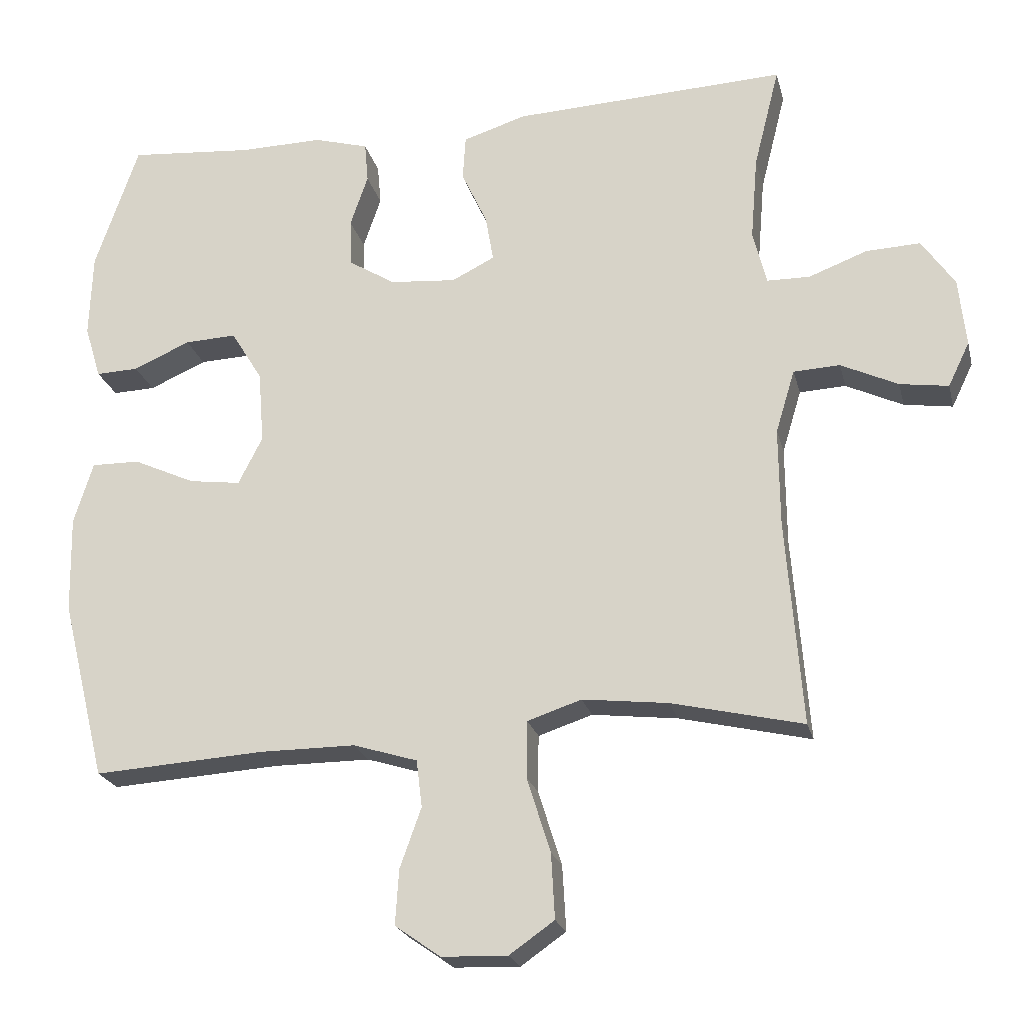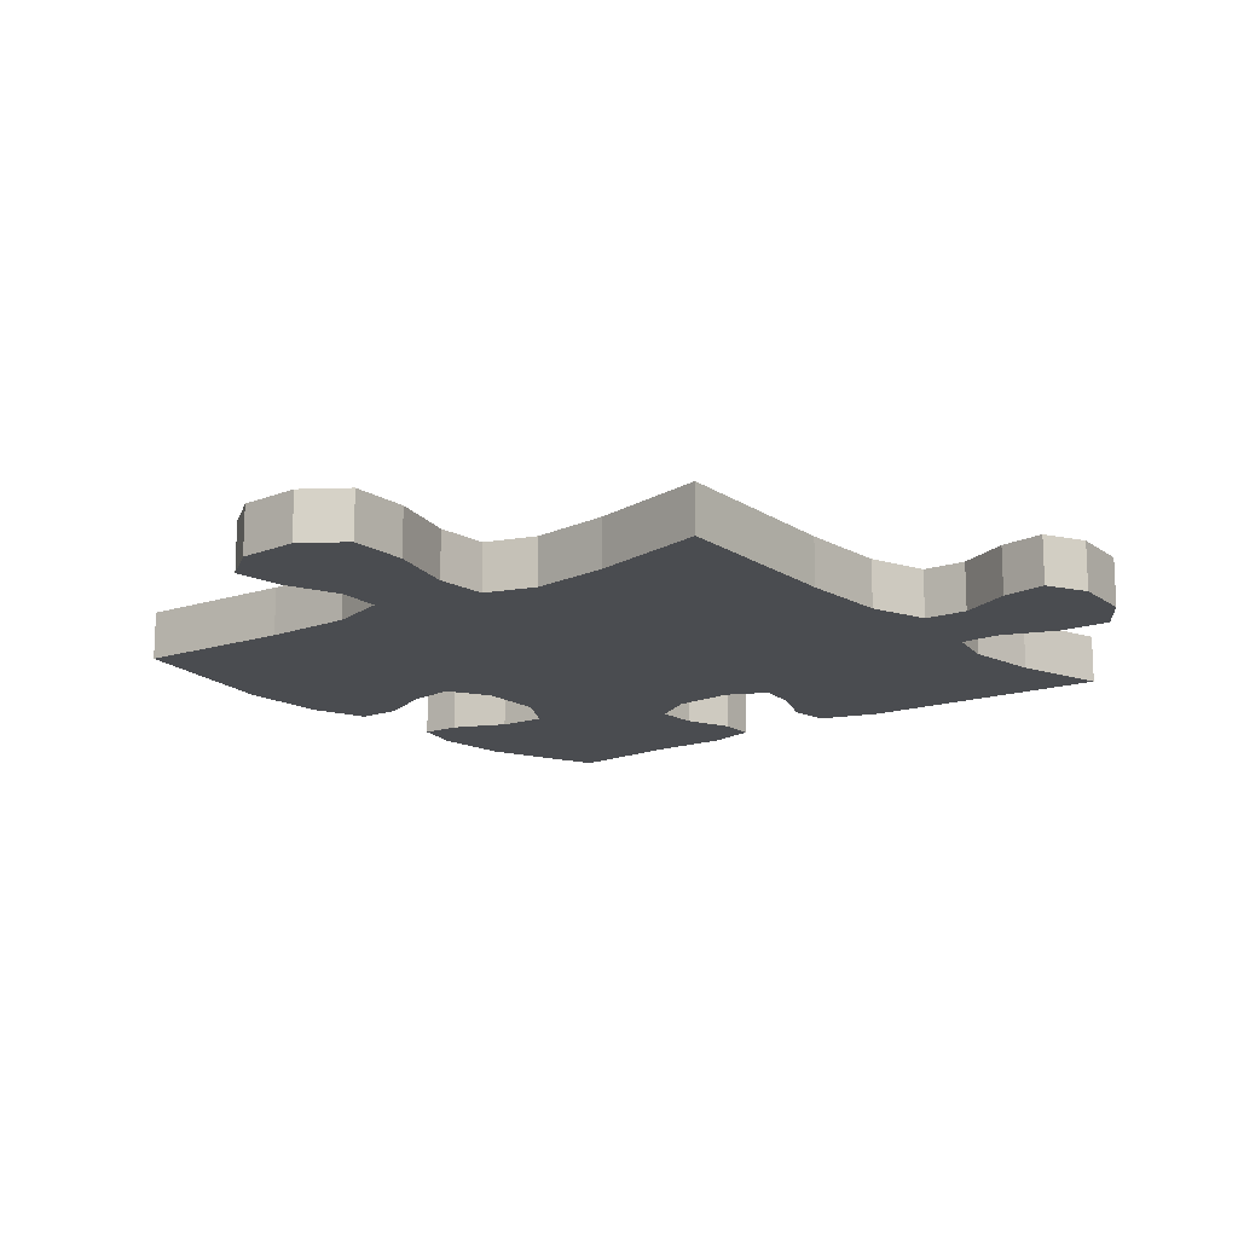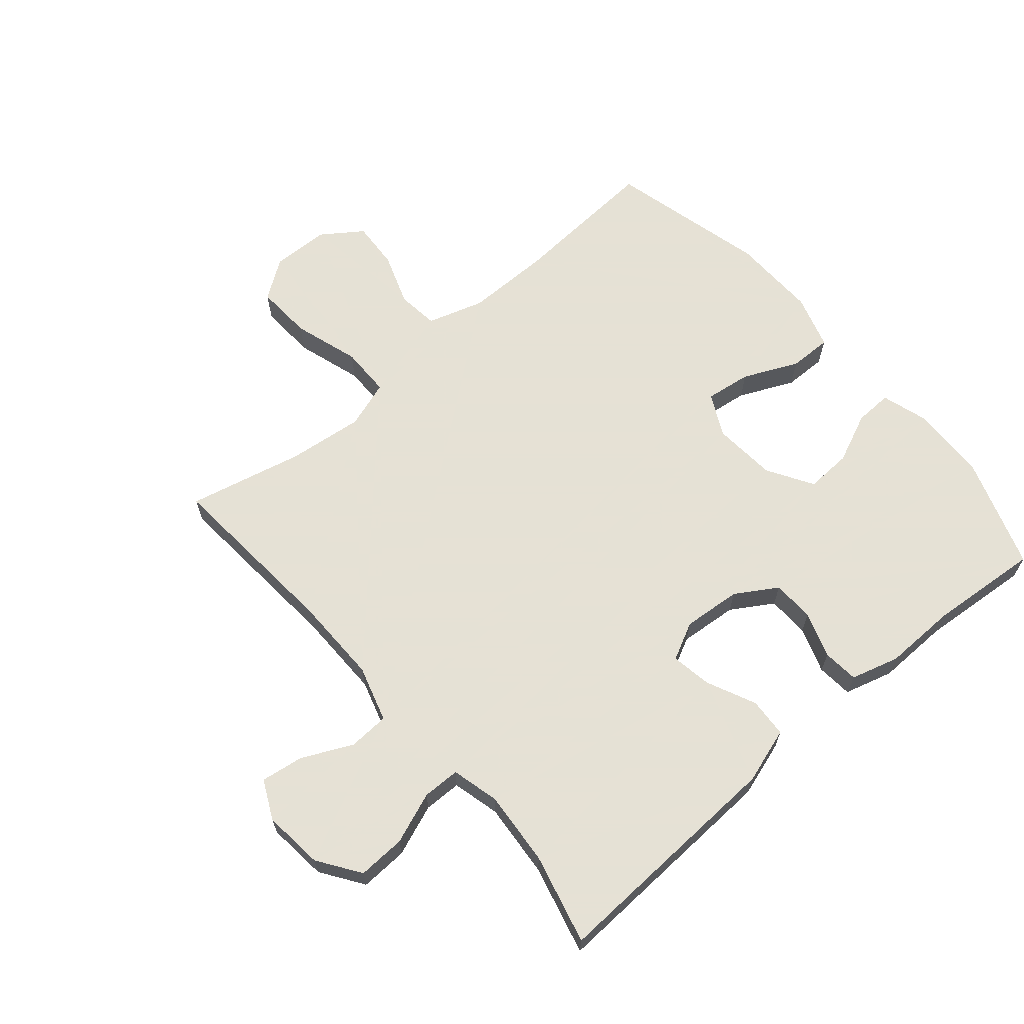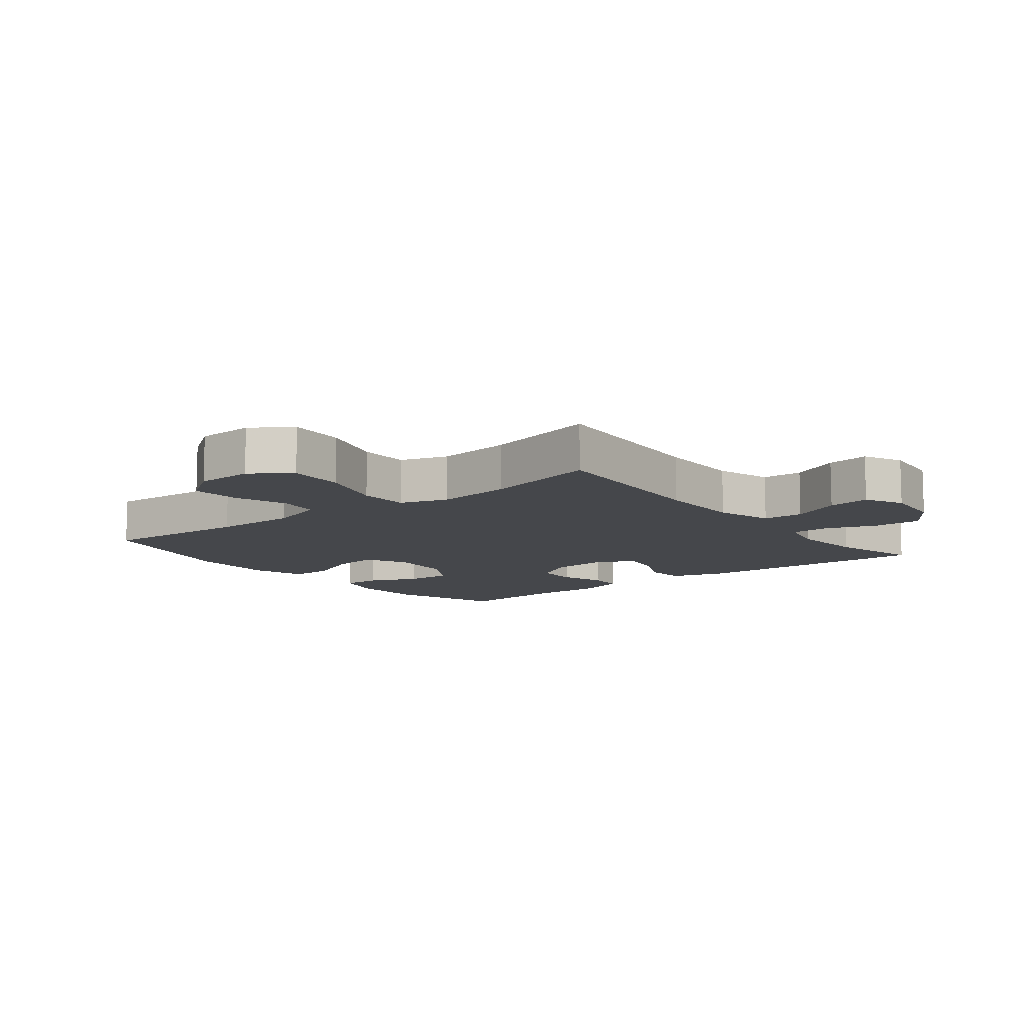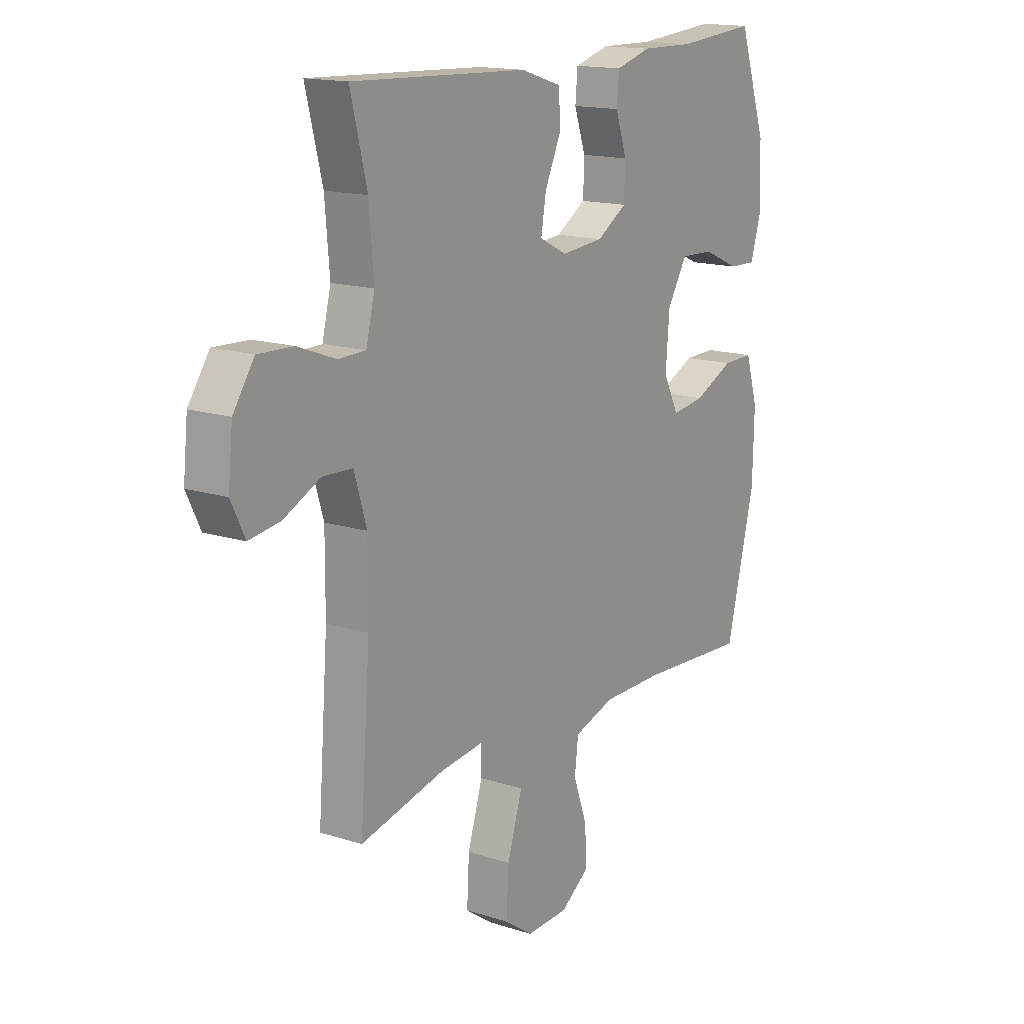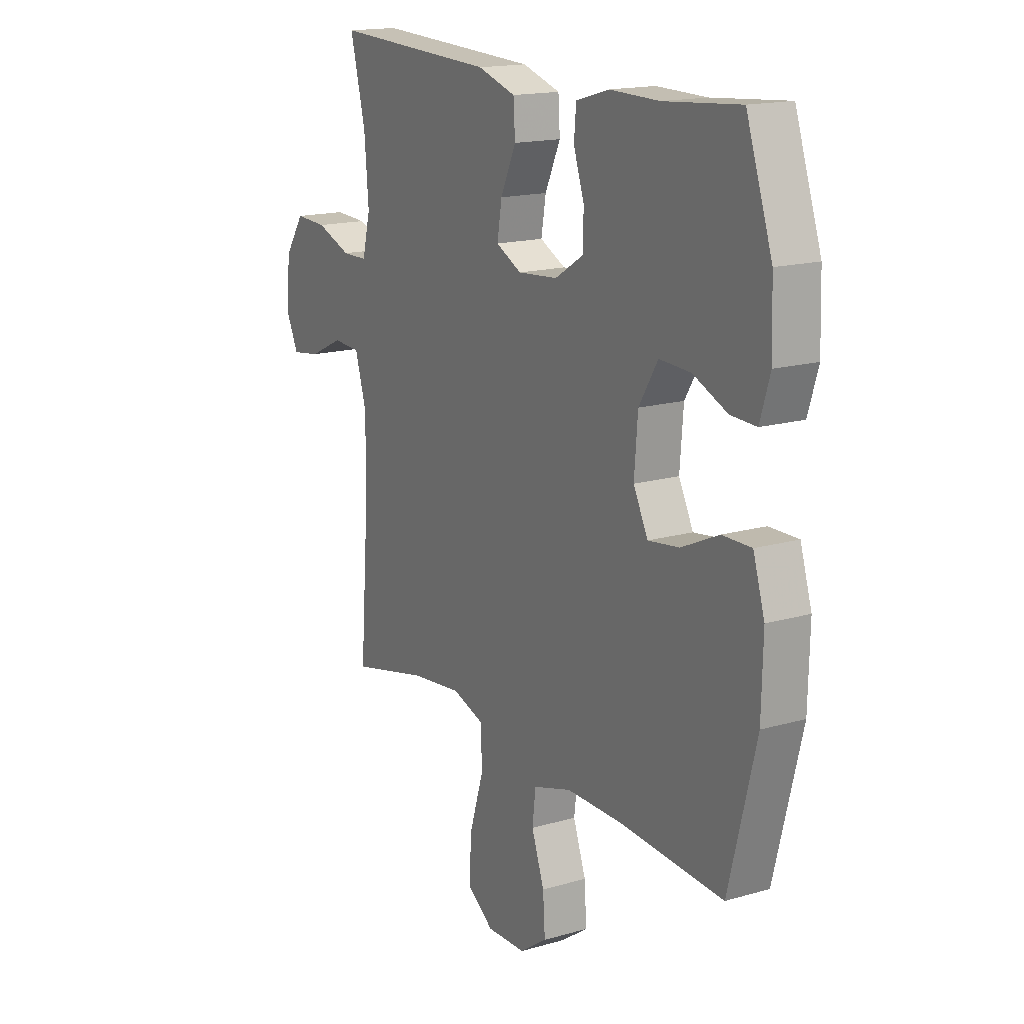
<metadata>
{"format":"obj","ext":"obj","renderer":"f3d","projection":"perspective","resolution":1024,"background":"white","views":[{"elev":-22.3,"azim":-166.6,"up":"+Z"},{"elev":-14.7,"azim":-140.9,"up":"+Y"},{"elev":64.9,"azim":-40.6,"up":"+Y"},{"elev":-10.4,"azim":-141.6,"up":"+Y"},{"elev":15.6,"azim":-56.2,"up":"+Z"},{"elev":16.5,"azim":59.6,"up":"+Z"}]}
</metadata>
<code>
v 0.5 0.07 0.5
v 0.561 0.07 0.321
v 0.565 0.07 0.202
v 0.542 0.07 0.127
v 0.482 0.07 0.129
v 0.402 0.07 0.164
v 0.329 0.07 0.167
v 0.285 0.07 0.095
v 0.277 0.07 -0.007
v 0.311 0.07 -0.074
v 0.384 0.07 -0.064
v 0.471 0.07 -0.024
v 0.539 0.07 -0.023
v 0.566 0.07 -0.11
v 0.563 0.07 -0.247
v 0.5 0.07 -0.5
v 0.26 0.07 -0.485
v 0.125 0.07 -0.485
v 0.035 0.07 -0.513
v 0.027 0.07 -0.579
v 0.057 0.07 -0.663
v 0.062 0.07 -0.74
v -0.002 0.07 -0.785
v -0.094 0.07 -0.788
v -0.157 0.07 -0.744
v -0.152 0.07 -0.653
v -0.119 0.07 -0.548
v -0.12 0.07 -0.468
v -0.196 0.07 -0.443
v -0.316 0.07 -0.457
v -0.5 0.07 -0.5
v -0.478 0.07 -0.212
v -0.477 0.07 -0.074
v -0.504 0.07 0.015
v -0.569 0.07 0.018
v -0.649 0.07 -0.02
v -0.717 0.07 -0.03
v -0.747 0.07 0.032
v -0.737 0.07 0.128
v -0.691 0.07 0.195
v -0.615 0.07 0.192
v -0.533 0.07 0.161
v -0.473 0.07 0.162
v -0.454 0.07 0.238
v -0.464 0.07 0.357
v -0.5 0.07 0.5
v -0.116 0.07 0.483
v -0.027 0.07 0.455
v -0.023 0.07 0.392
v -0.059 0.07 0.314
v -0.07 0.07 0.249
v -0.01 0.07 0.219
v 0.083 0.07 0.227
v 0.149 0.07 0.268
v 0.151 0.07 0.335
v 0.126 0.07 0.408
v 0.131 0.07 0.465
v 0.208 0.07 0.487
v 0.324 0.07 0.485
v 0.5 0 0.5
v 0.561 0 0.321
v 0.565 0 0.202
v 0.542 0 0.127
v 0.482 0 0.129
v 0.402 0 0.164
v 0.329 0 0.167
v 0.285 0 0.095
v 0.277 0 -0.007
v 0.311 0 -0.074
v 0.384 0 -0.064
v 0.471 0 -0.024
v 0.539 0 -0.023
v 0.566 0 -0.11
v 0.563 0 -0.247
v 0.5 0 -0.5
v 0.26 0 -0.485
v 0.125 0 -0.485
v 0.035 0 -0.513
v 0.027 0 -0.579
v 0.057 0 -0.663
v 0.062 0 -0.74
v -0.002 0 -0.785
v -0.094 0 -0.788
v -0.157 0 -0.744
v -0.152 0 -0.653
v -0.119 0 -0.548
v -0.12 0 -0.468
v -0.196 0 -0.443
v -0.316 0 -0.457
v -0.5 0 -0.5
v -0.478 0 -0.212
v -0.477 0 -0.074
v -0.504 0 0.015
v -0.569 0 0.018
v -0.649 0 -0.02
v -0.717 0 -0.03
v -0.747 0 0.032
v -0.737 0 0.128
v -0.691 0 0.195
v -0.615 0 0.192
v -0.533 0 0.161
v -0.473 0 0.162
v -0.454 0 0.238
v -0.464 0 0.357
v -0.5 0 0.5
v -0.116 0 0.483
v -0.027 0 0.455
v -0.023 0 0.392
v -0.059 0 0.314
v -0.07 0 0.249
v -0.01 0 0.219
v 0.083 0 0.227
v 0.149 0 0.268
v 0.151 0 0.335
v 0.126 0 0.408
v 0.131 0 0.465
v 0.208 0 0.487
v 0.324 0 0.485
f 56 57 58 59
f 55 56 59 1
f 54 55 1 2
f 53 54 2 3
f 52 53 3
f 47 48 49 50
f 45 46 47 50
f 44 45 50 51
f 43 44 51 52
f 39 40 41 42
f 39 42 43
f 35 36 37 38
f 34 35 38 39
f 30 31 32
f 29 30 32 33
f 28 29 33 34
f 24 25 26 27
f 24 27 28
f 23 24 28
f 20 21 22 23
f 19 20 23 28
f 18 19 28 34
f 14 15 16 17
f 14 17 18 34
f 11 12 13 14
f 10 11 14
f 3 4 5 6
f 3 6 7
f 52 3 7
f 43 52 7 8
f 39 43 8 9
f 34 39 9 10
f 10 14 34
f 118 117 116 115
f 60 118 115 114
f 61 60 114 113
f 62 61 113 112
f 62 112 111
f 109 108 107 106
f 109 106 105 104
f 110 109 104 103
f 111 110 103 102
f 101 100 99 98
f 102 101 98
f 97 96 95 94
f 98 97 94 93
f 91 90 89
f 92 91 89 88
f 93 92 88 87
f 86 85 84 83
f 87 86 83
f 87 83 82
f 82 81 80 79
f 87 82 79 78
f 93 87 78 77
f 76 75 74 73
f 93 77 76 73
f 73 72 71 70
f 73 70 69
f 65 64 63 62
f 66 65 62
f 66 62 111
f 67 66 111 102
f 68 67 102 98
f 69 68 98 93
f 93 73 69
f 1 60 61 2
f 2 61 62 3
f 3 62 63 4
f 4 63 64 5
f 5 64 65 6
f 6 65 66 7
f 7 66 67 8
f 8 67 68 9
f 9 68 69 10
f 10 69 70 11
f 11 70 71 12
f 12 71 72 13
f 13 72 73 14
f 14 73 74 15
f 15 74 75 16
f 16 75 76 17
f 17 76 77 18
f 18 77 78 19
f 19 78 79 20
f 20 79 80 21
f 21 80 81 22
f 22 81 82 23
f 23 82 83 24
f 24 83 84 25
f 25 84 85 26
f 26 85 86 27
f 27 86 87 28
f 28 87 88 29
f 29 88 89 30
f 30 89 90 31
f 31 90 91 32
f 32 91 92 33
f 33 92 93 34
f 34 93 94 35
f 35 94 95 36
f 36 95 96 37
f 37 96 97 38
f 38 97 98 39
f 39 98 99 40
f 40 99 100 41
f 41 100 101 42
f 42 101 102 43
f 43 102 103 44
f 44 103 104 45
f 45 104 105 46
f 46 105 106 47
f 47 106 107 48
f 48 107 108 49
f 49 108 109 50
f 50 109 110 51
f 51 110 111 52
f 52 111 112 53
f 53 112 113 54
f 54 113 114 55
f 55 114 115 56
f 56 115 116 57
f 57 116 117 58
f 58 117 118 59
f 59 118 60 1

</code>
